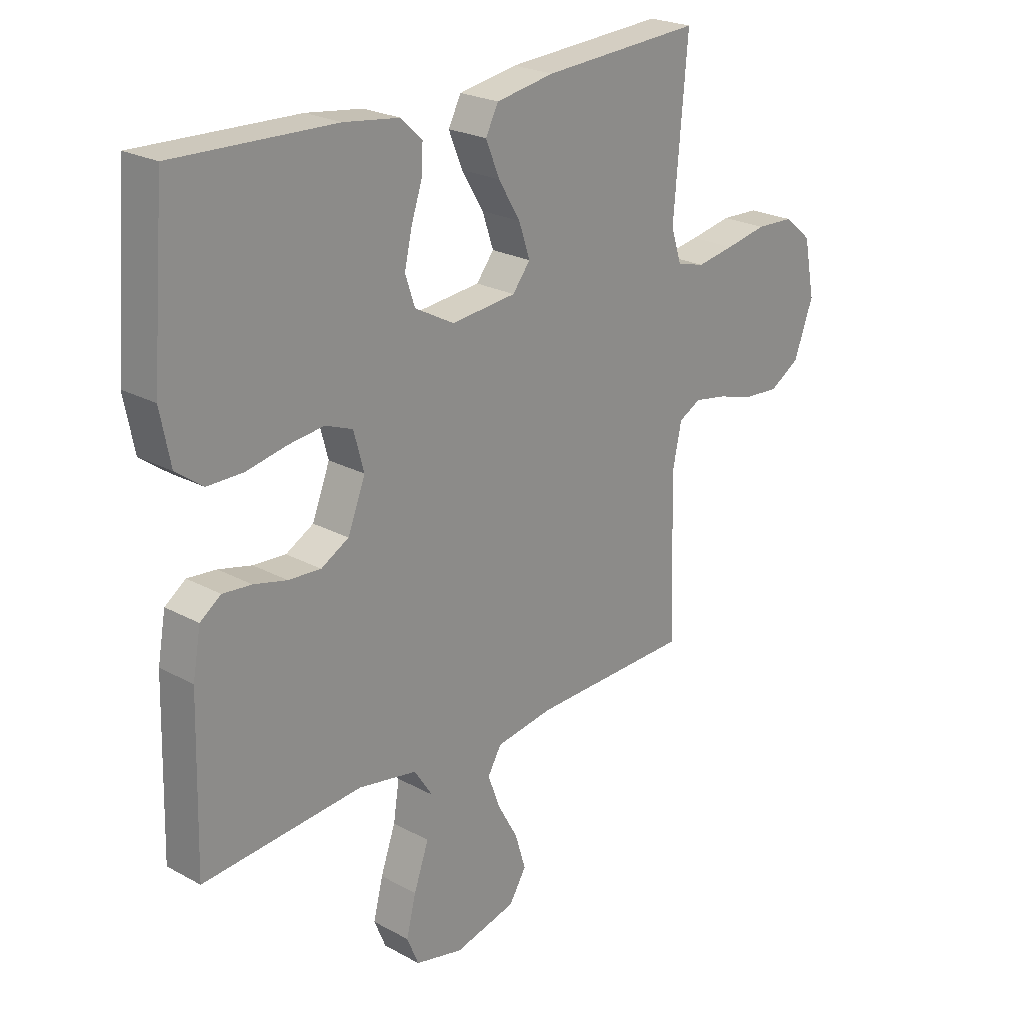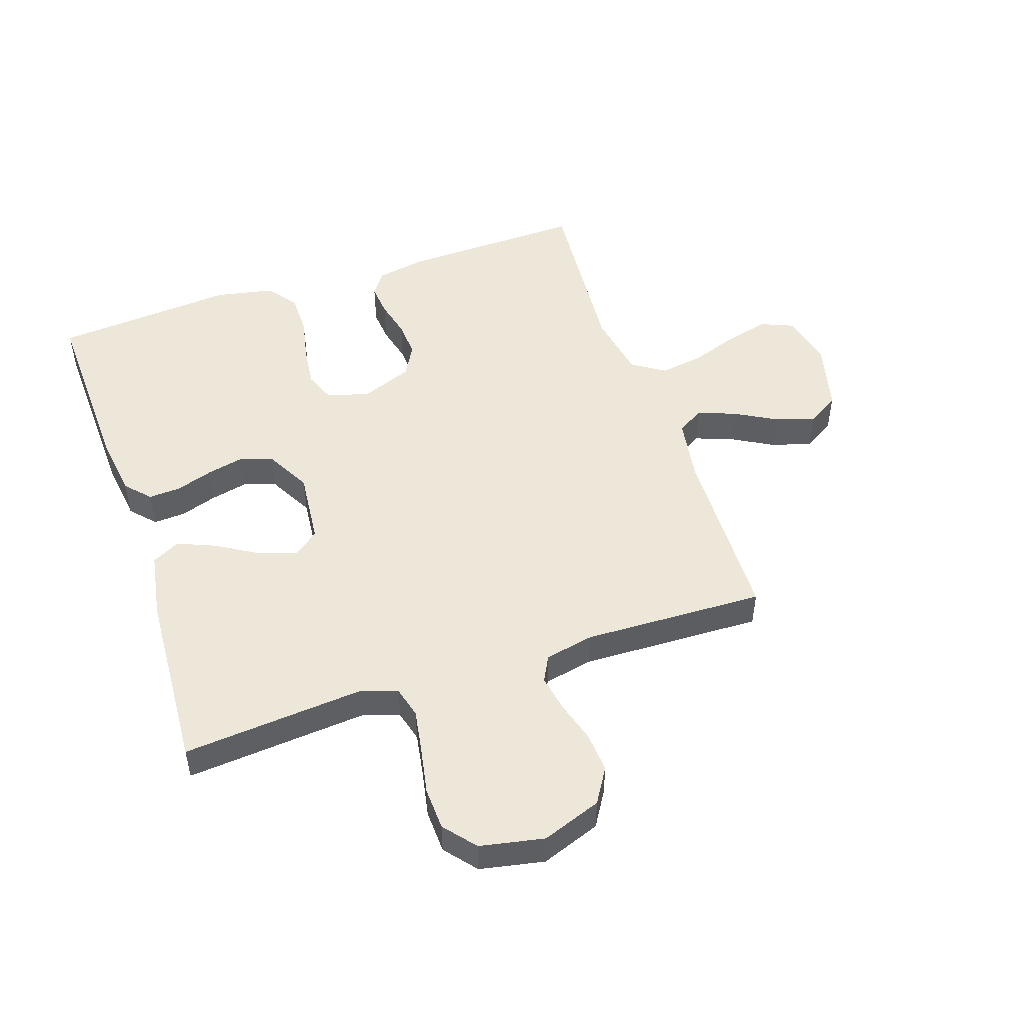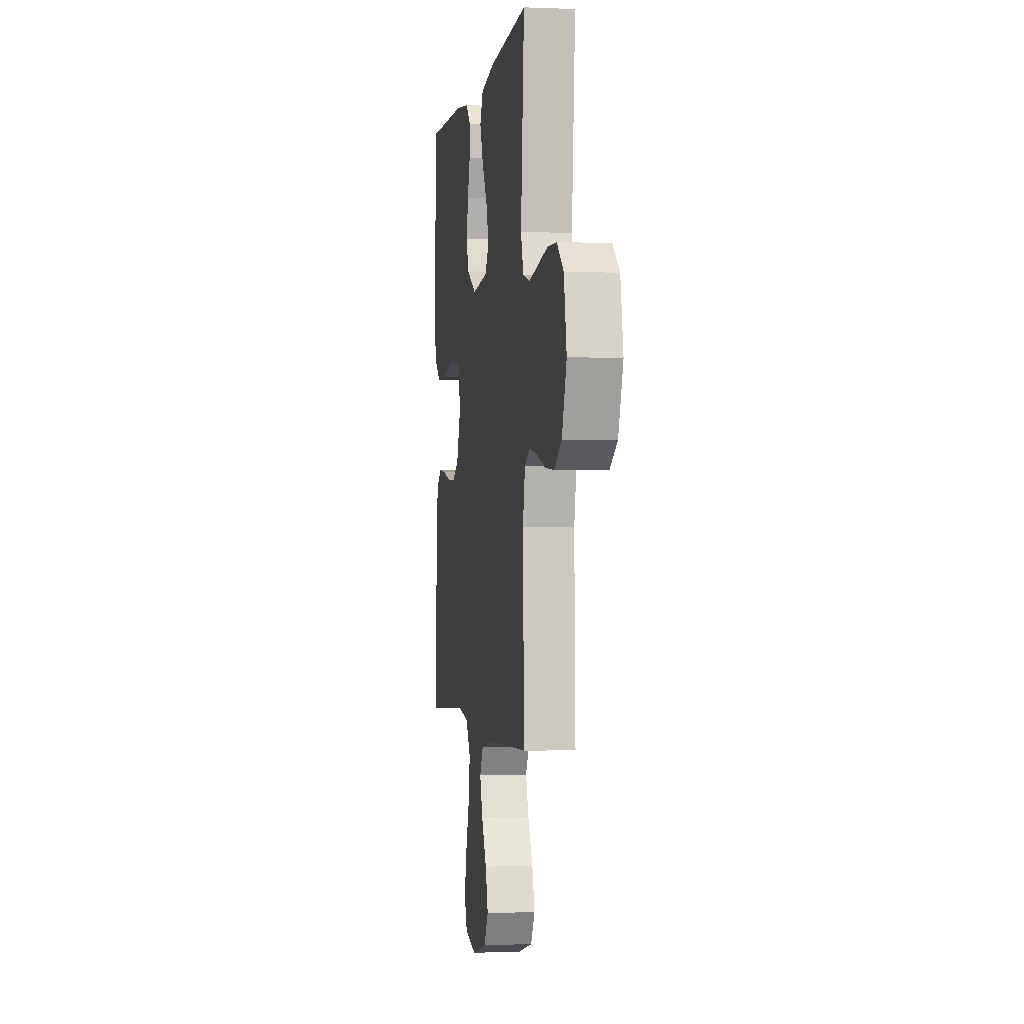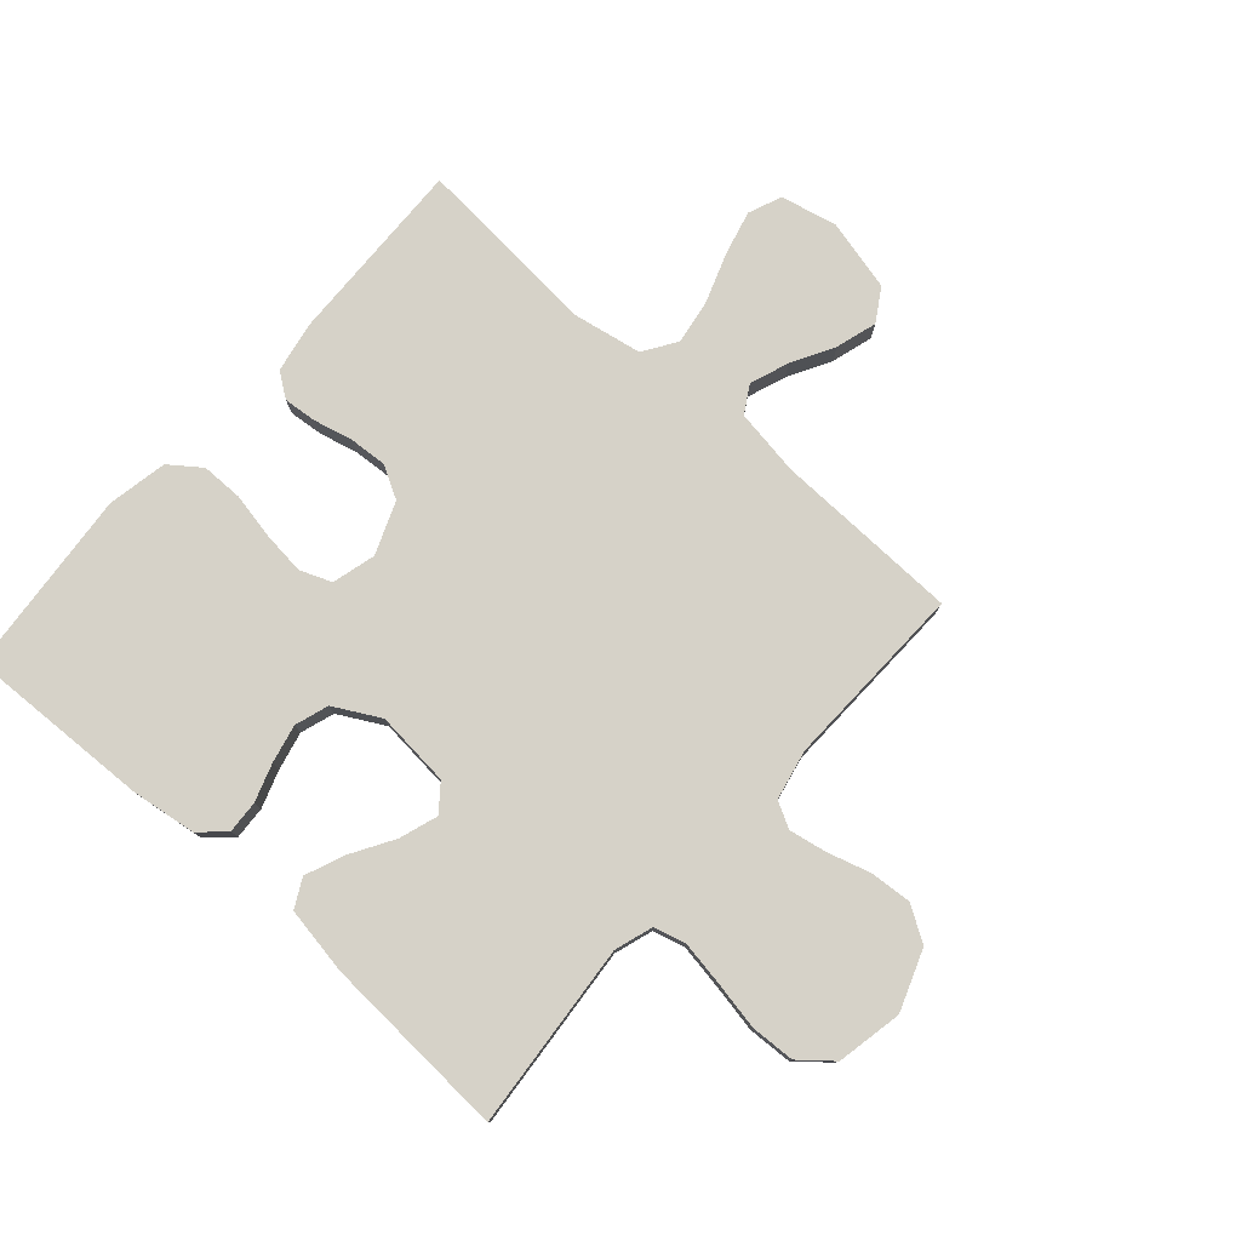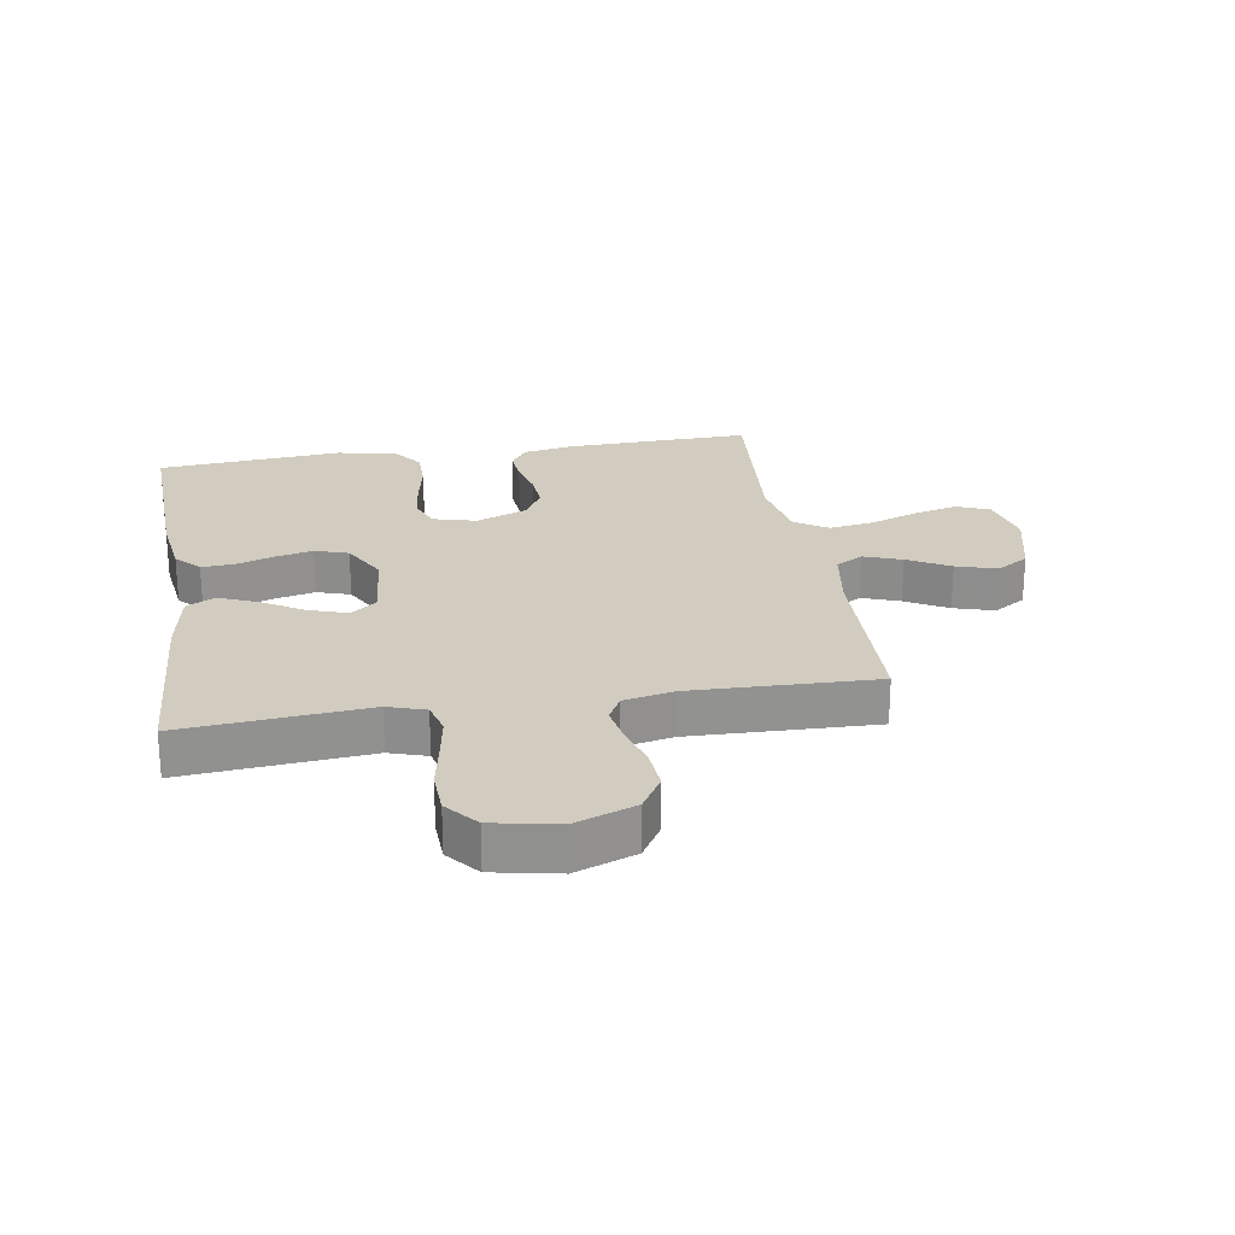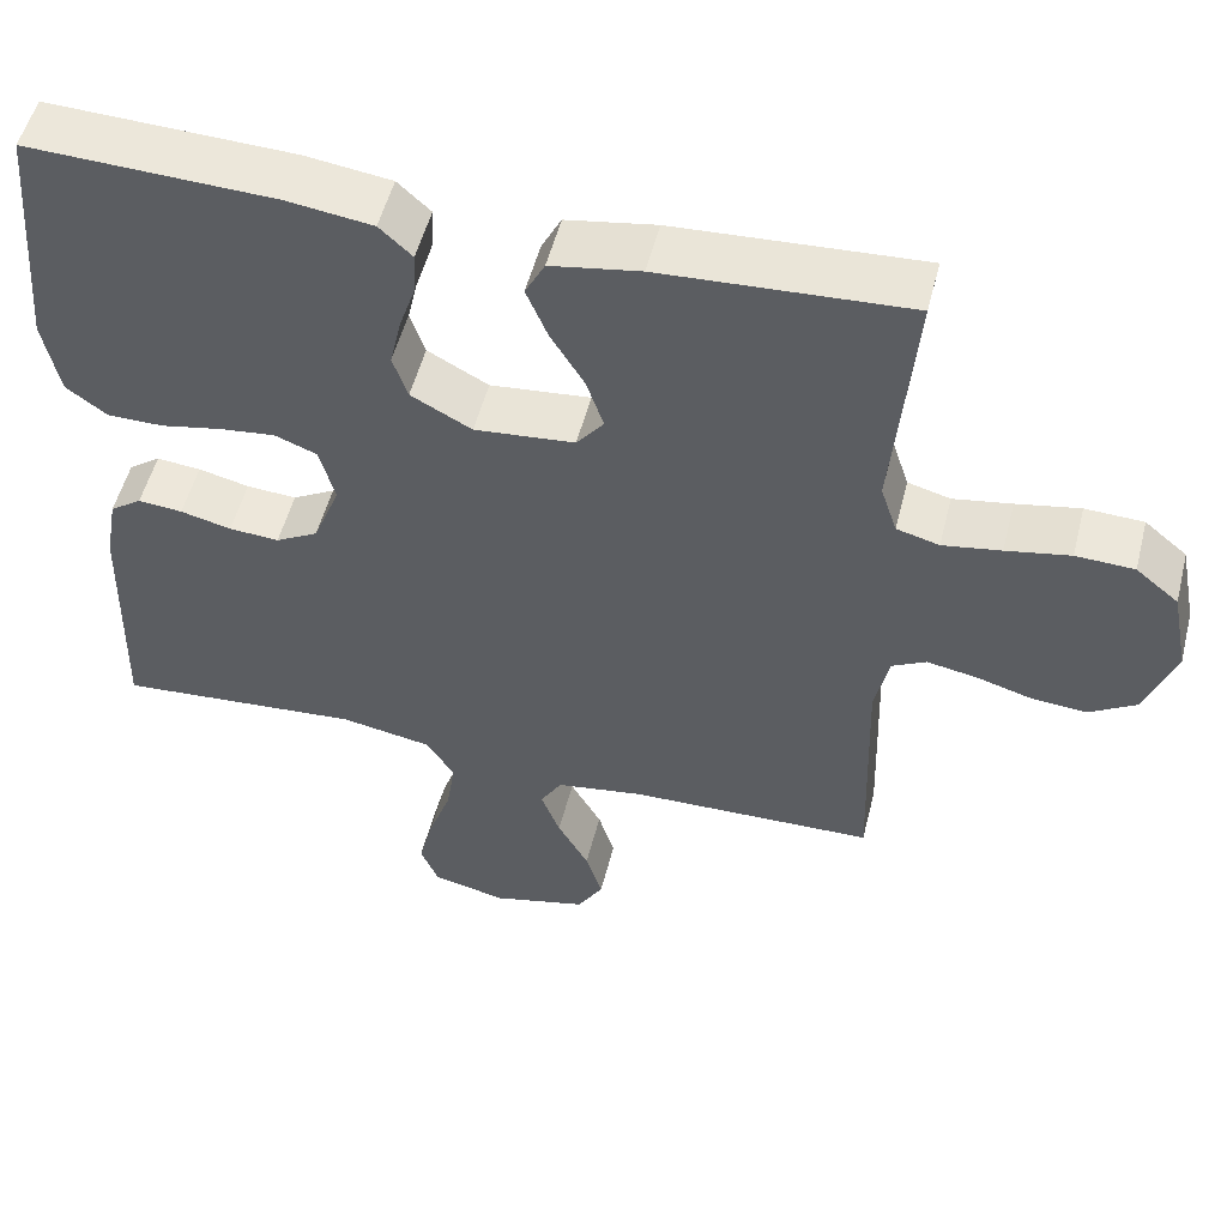
<metadata>
{"format":"obj","ext":"obj","renderer":"f3d","projection":"perspective","resolution":1024,"background":"white","views":[{"elev":23.4,"azim":-47.4,"up":"+Z"},{"elev":49.6,"azim":71.4,"up":"+Y"},{"elev":-1.2,"azim":81.5,"up":"+Z"},{"elev":78.3,"azim":41.4,"up":"+Y"},{"elev":24.1,"azim":80.7,"up":"+Y"},{"elev":52.9,"azim":14.1,"up":"+Z"}]}
</metadata>
<code>
v -0.5 0.07 -0.5
v -0.492 0.07 -0.2
v -0.477 0.07 -0.117
v -0.438 0.07 -0.089
v -0.384 0.07 -0.094
v -0.322 0.07 -0.109
v -0.261 0.07 -0.113
v -0.209 0.07 -0.084
v -0.176 0.07 0
v -0.195 0.07 0.07
v -0.246 0.07 0.09
v -0.314 0.07 0.082
v -0.388 0.07 0.067
v -0.456 0.07 0.067
v -0.506 0.07 0.104
v -0.525 0.07 0.2
v -0.5 0.07 0.5
v -0.2 0.07 0.49
v -0.095 0.07 0.476
v -0.055 0.07 0.439
v -0.058 0.07 0.386
v -0.078 0.07 0.326
v -0.092 0.07 0.264
v -0.074 0.07 0.21
v 0 0.07 0.17
v 0.122 0.07 0.182
v 0.155 0.07 0.224
v 0.134 0.07 0.286
v 0.093 0.07 0.354
v 0.067 0.07 0.417
v 0.091 0.07 0.463
v 0.2 0.07 0.482
v 0.5 0.07 0.5
v 0.474 0.07 0.2
v 0.494 0.07 0.139
v 0.546 0.07 0.125
v 0.617 0.07 0.137
v 0.695 0.07 0.152
v 0.766 0.07 0.149
v 0.818 0.07 0.106
v 0.839 0.07 0
v 0.803 0.07 -0.098
v 0.746 0.07 -0.133
v 0.679 0.07 -0.128
v 0.611 0.07 -0.108
v 0.55 0.07 -0.097
v 0.508 0.07 -0.119
v 0.491 0.07 -0.2
v 0.5 0.07 -0.5
v 0.2 0.07 -0.508
v 0.093 0.07 -0.525
v 0.067 0.07 -0.569
v 0.09 0.07 -0.631
v 0.128 0.07 -0.699
v 0.148 0.07 -0.765
v 0.116 0.07 -0.817
v 0 0.07 -0.846
v -0.09 0.07 -0.825
v -0.112 0.07 -0.772
v -0.094 0.07 -0.7
v -0.066 0.07 -0.621
v -0.055 0.07 -0.549
v -0.09 0.07 -0.496
v -0.2 0.07 -0.476
v -0.5 0 -0.5
v -0.492 0 -0.2
v -0.477 0 -0.117
v -0.438 0 -0.089
v -0.384 0 -0.094
v -0.322 0 -0.109
v -0.261 0 -0.113
v -0.209 0 -0.084
v -0.176 0 0
v -0.195 0 0.07
v -0.246 0 0.09
v -0.314 0 0.082
v -0.388 0 0.067
v -0.456 0 0.067
v -0.506 0 0.104
v -0.525 0 0.2
v -0.5 0 0.5
v -0.2 0 0.49
v -0.095 0 0.476
v -0.055 0 0.439
v -0.058 0 0.386
v -0.078 0 0.326
v -0.092 0 0.264
v -0.074 0 0.21
v 0 0 0.17
v 0.122 0 0.182
v 0.155 0 0.224
v 0.134 0 0.286
v 0.093 0 0.354
v 0.067 0 0.417
v 0.091 0 0.463
v 0.2 0 0.482
v 0.5 0 0.5
v 0.474 0 0.2
v 0.494 0 0.139
v 0.546 0 0.125
v 0.617 0 0.137
v 0.695 0 0.152
v 0.766 0 0.149
v 0.818 0 0.106
v 0.839 0 0
v 0.803 0 -0.098
v 0.746 0 -0.133
v 0.679 0 -0.128
v 0.611 0 -0.108
v 0.55 0 -0.097
v 0.508 0 -0.119
v 0.491 0 -0.2
v 0.5 0 -0.5
v 0.2 0 -0.508
v 0.093 0 -0.525
v 0.067 0 -0.569
v 0.09 0 -0.631
v 0.128 0 -0.699
v 0.148 0 -0.765
v 0.116 0 -0.817
v 0 0 -0.846
v -0.09 0 -0.825
v -0.112 0 -0.772
v -0.094 0 -0.7
v -0.066 0 -0.621
v -0.055 0 -0.549
v -0.09 0 -0.496
v -0.2 0 -0.476
f 58 59 60 61
f 58 61 62
f 57 58 62
f 56 57 62
f 53 54 55 56
f 52 53 56 62
f 51 52 62 63
f 48 49 50
f 47 48 50 51
f 42 43 44 45
f 42 45 46
f 41 42 46
f 40 41 46
f 37 38 39 40
f 36 37 40 46
f 35 36 46 47
f 31 32 33 34
f 28 29 30 31
f 27 28 31 34
f 26 27 34 35
f 19 20 21 22
f 19 22 23
f 18 19 23
f 17 18 23 24
f 15 16 17 24
f 12 13 14 15
f 11 12 15 24
f 3 4 5 6
f 3 6 7
f 64 1 2 3
f 64 3 7
f 63 64 7 8
f 51 63 8 9
f 47 51 9 10
f 25 26 35 47
f 24 25 47
f 10 11 24 47
f 125 124 123 122
f 126 125 122
f 126 122 121
f 126 121 120
f 120 119 118 117
f 126 120 117 116
f 127 126 116 115
f 114 113 112
f 115 114 112 111
f 109 108 107 106
f 110 109 106
f 110 106 105
f 110 105 104
f 104 103 102 101
f 110 104 101 100
f 111 110 100 99
f 98 97 96 95
f 95 94 93 92
f 98 95 92 91
f 99 98 91 90
f 86 85 84 83
f 87 86 83
f 87 83 82
f 88 87 82 81
f 88 81 80 79
f 79 78 77 76
f 88 79 76 75
f 70 69 68 67
f 71 70 67
f 67 66 65 128
f 71 67 128
f 72 71 128 127
f 73 72 127 115
f 74 73 115 111
f 111 99 90 89
f 111 89 88
f 111 88 75 74
f 1 65 66 2
f 2 66 67 3
f 3 67 68 4
f 4 68 69 5
f 5 69 70 6
f 6 70 71 7
f 7 71 72 8
f 8 72 73 9
f 9 73 74 10
f 10 74 75 11
f 11 75 76 12
f 12 76 77 13
f 13 77 78 14
f 14 78 79 15
f 15 79 80 16
f 16 80 81 17
f 17 81 82 18
f 18 82 83 19
f 19 83 84 20
f 20 84 85 21
f 21 85 86 22
f 22 86 87 23
f 23 87 88 24
f 24 88 89 25
f 25 89 90 26
f 26 90 91 27
f 27 91 92 28
f 28 92 93 29
f 29 93 94 30
f 30 94 95 31
f 31 95 96 32
f 32 96 97 33
f 33 97 98 34
f 34 98 99 35
f 35 99 100 36
f 36 100 101 37
f 37 101 102 38
f 38 102 103 39
f 39 103 104 40
f 40 104 105 41
f 41 105 106 42
f 42 106 107 43
f 43 107 108 44
f 44 108 109 45
f 45 109 110 46
f 46 110 111 47
f 47 111 112 48
f 48 112 113 49
f 49 113 114 50
f 50 114 115 51
f 51 115 116 52
f 52 116 117 53
f 53 117 118 54
f 54 118 119 55
f 55 119 120 56
f 56 120 121 57
f 57 121 122 58
f 58 122 123 59
f 59 123 124 60
f 60 124 125 61
f 61 125 126 62
f 62 126 127 63
f 63 127 128 64
f 64 128 65 1

</code>
